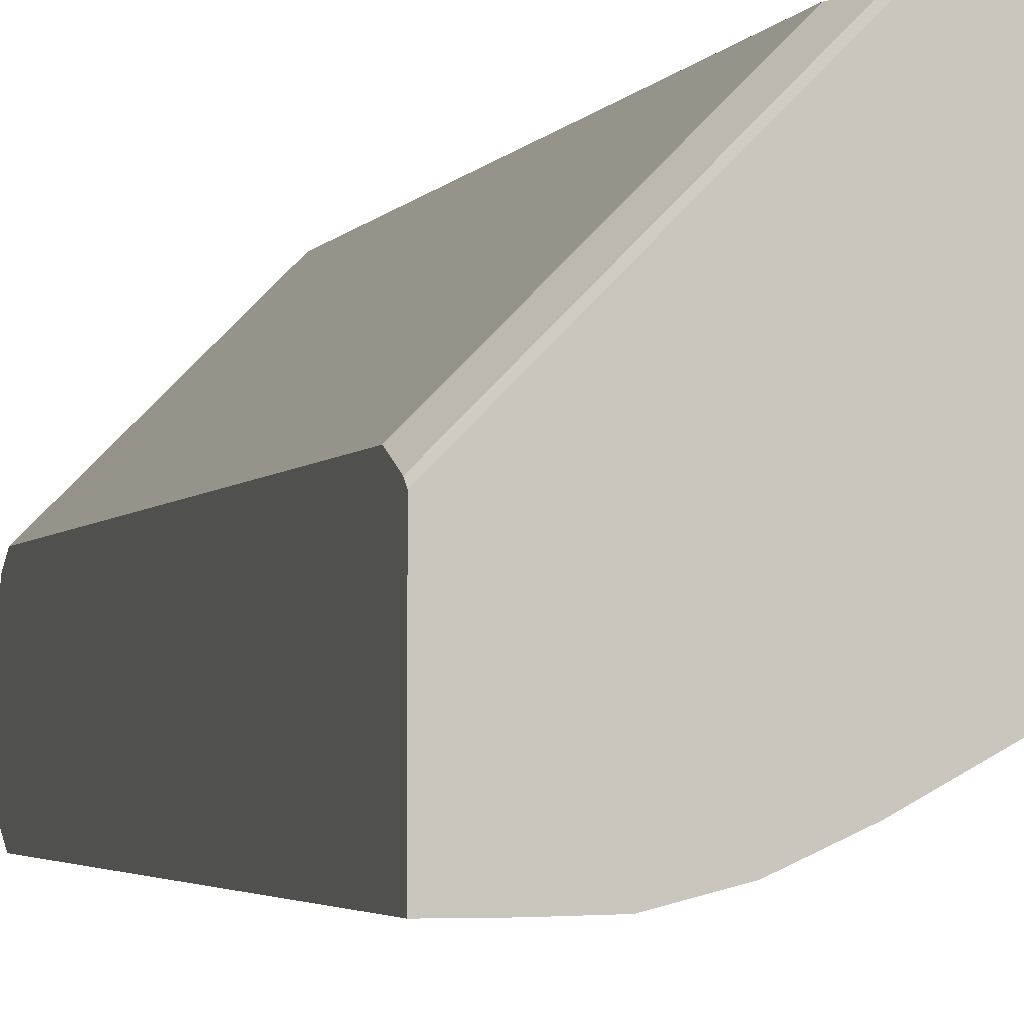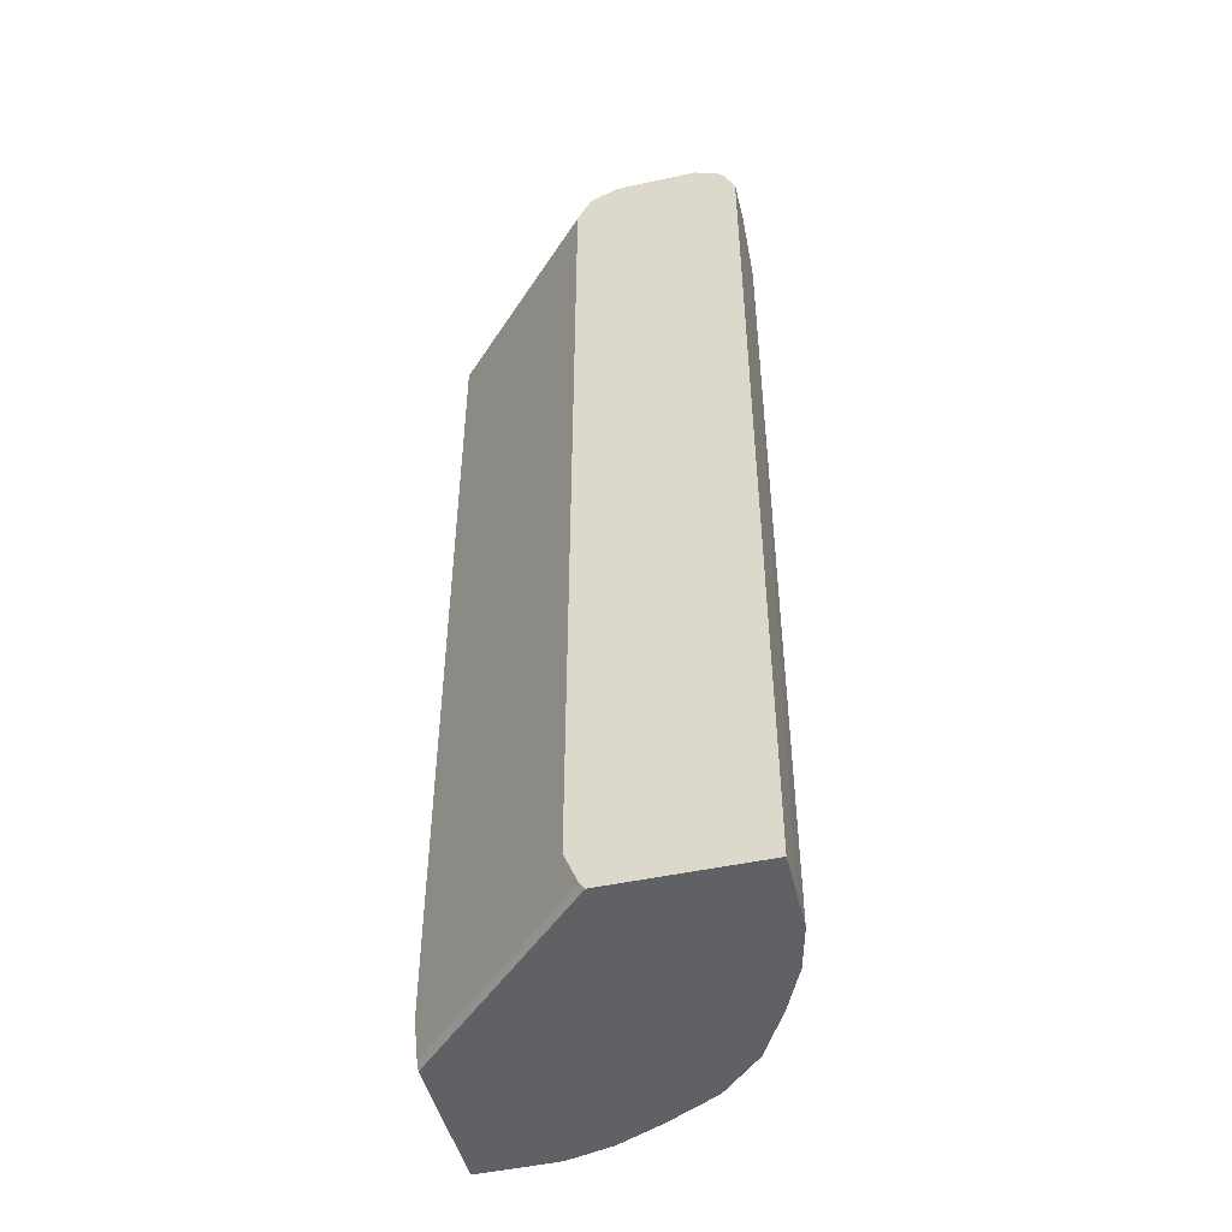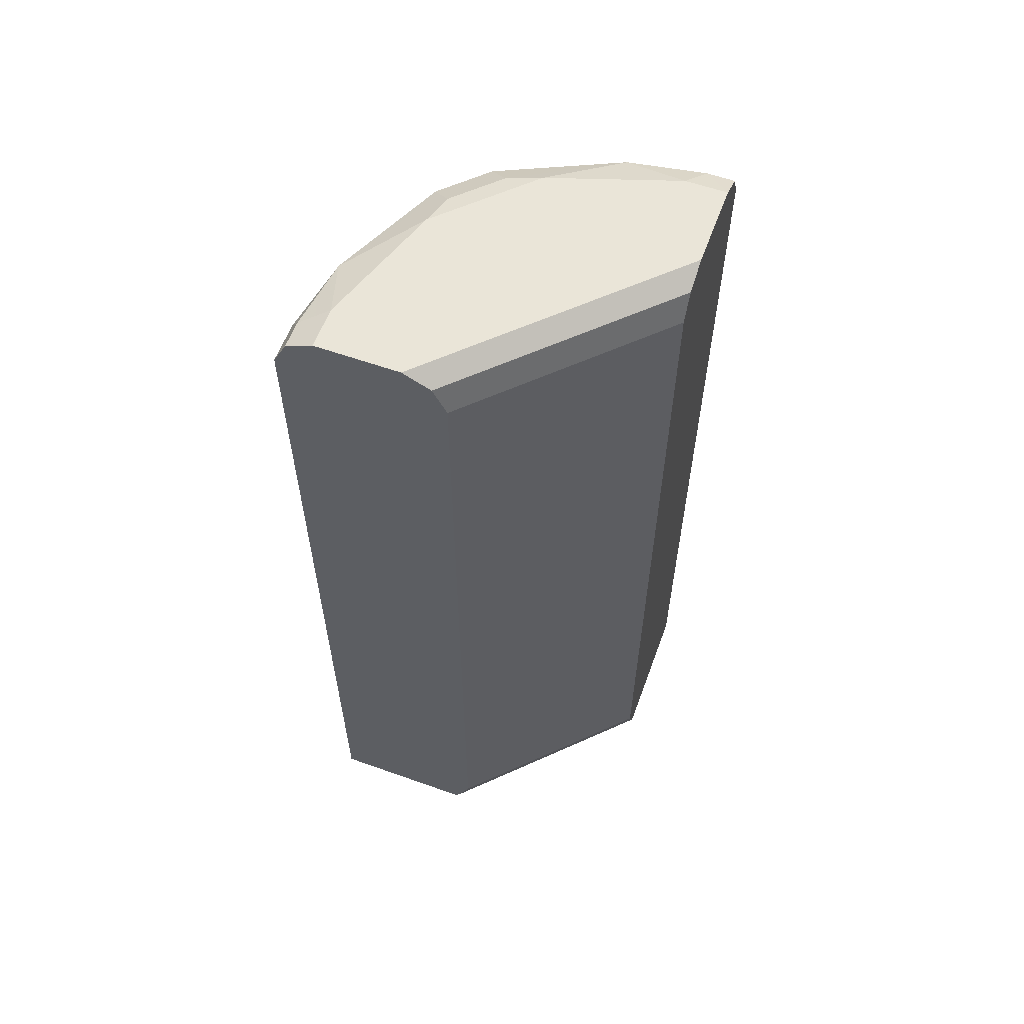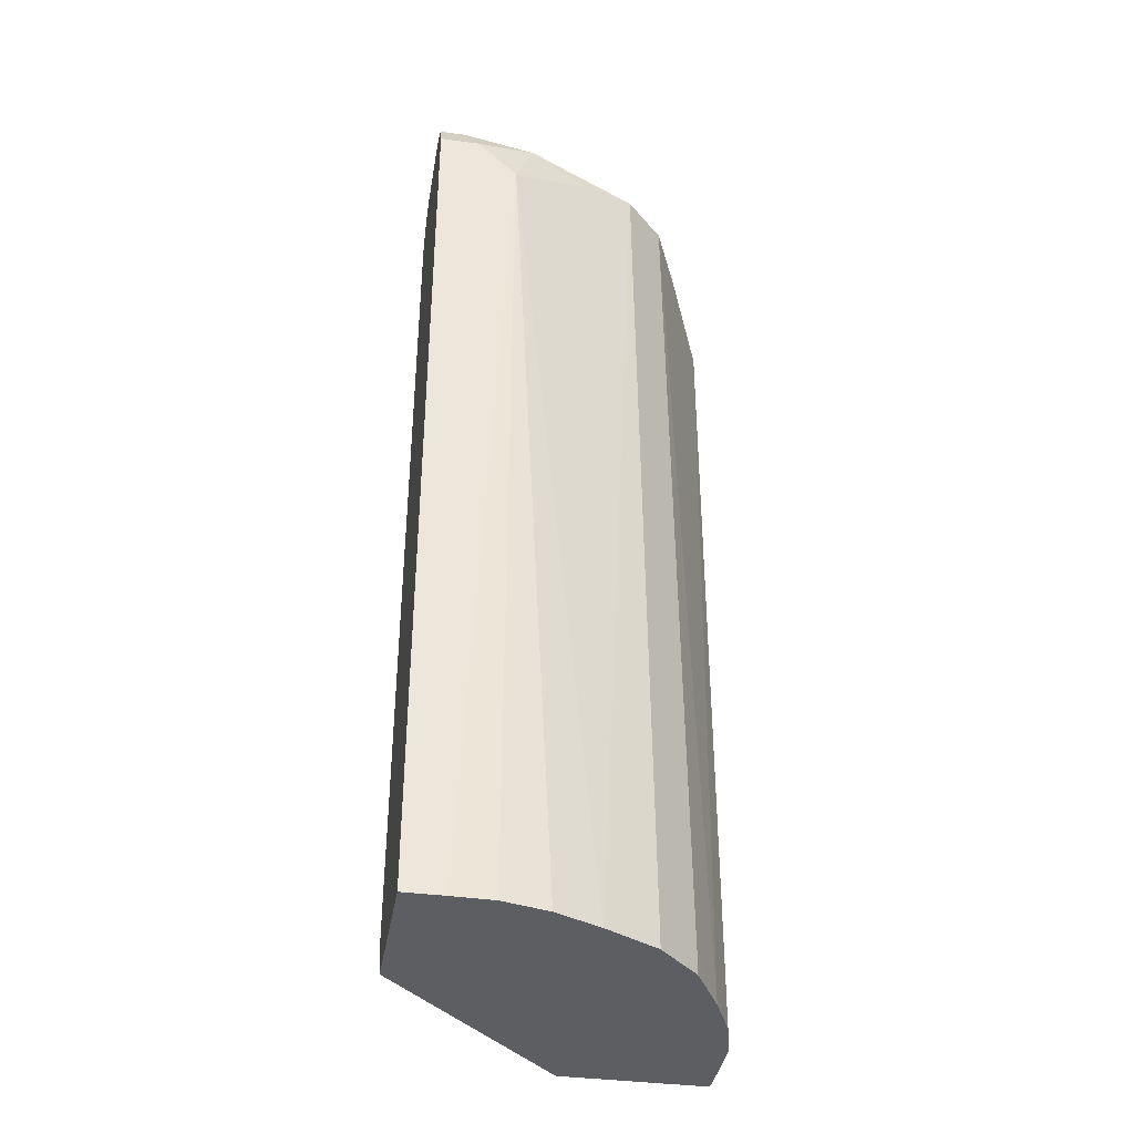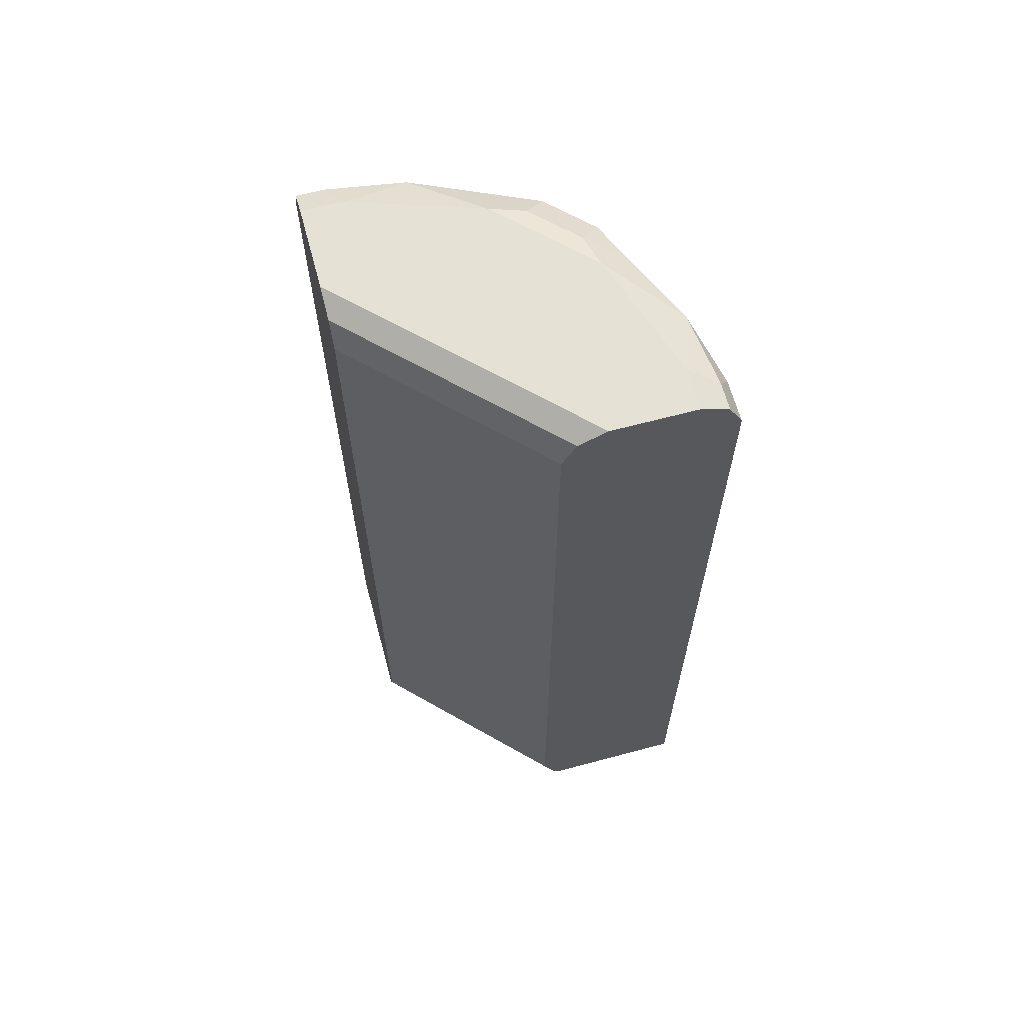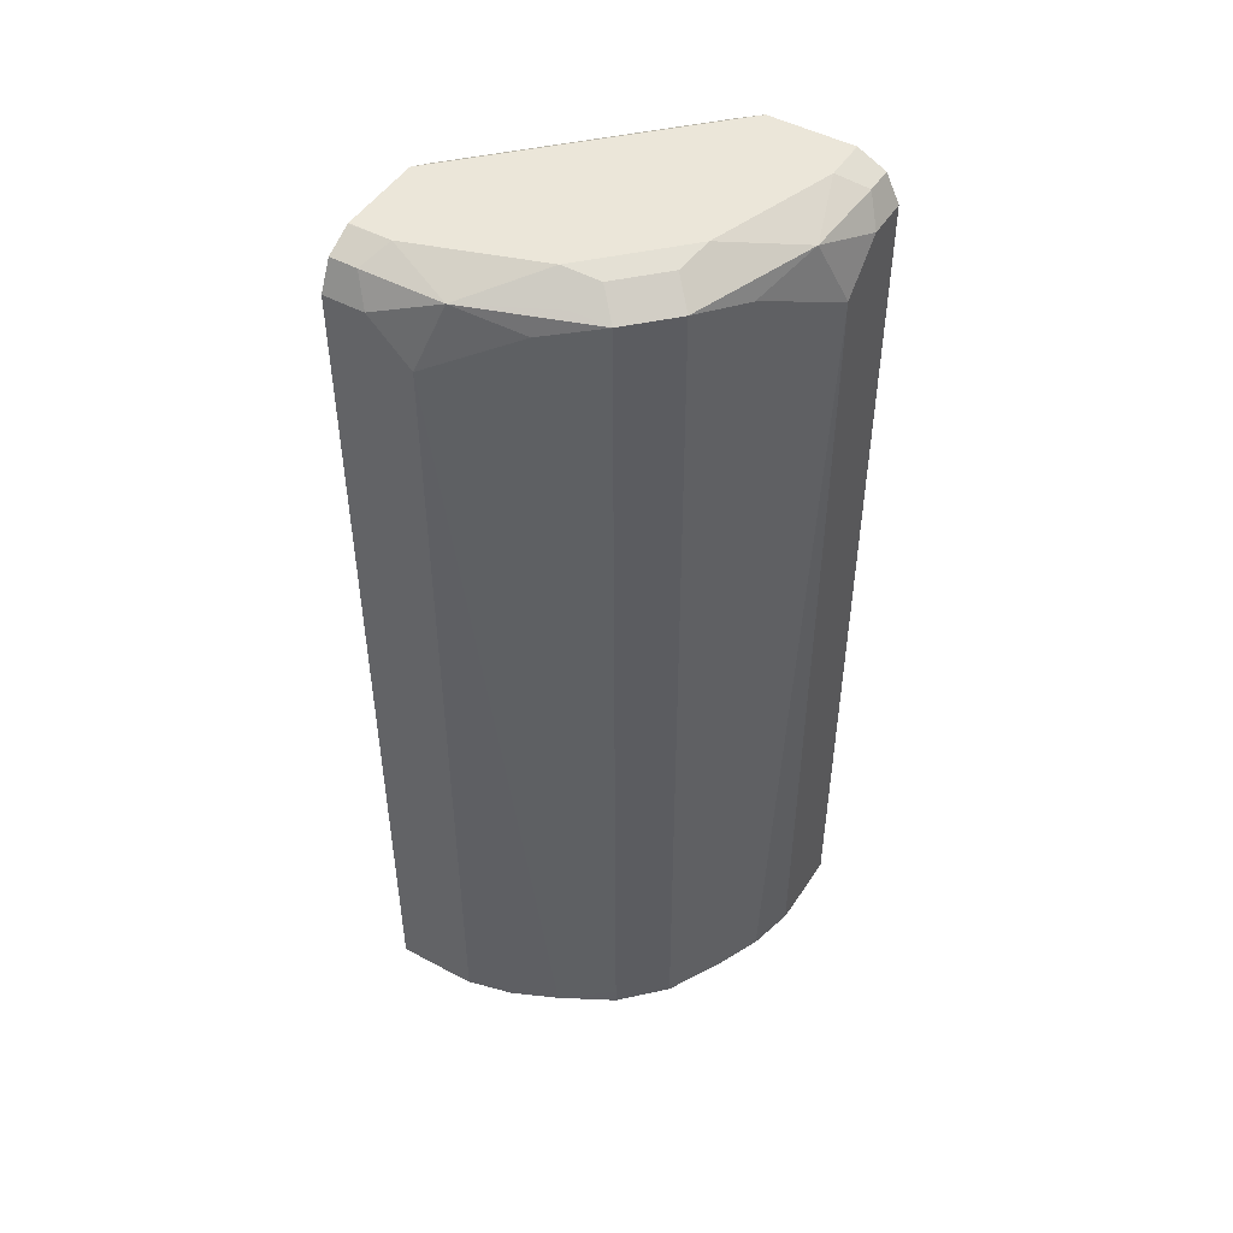
<metadata>
{"format":"obj","ext":"obj","renderer":"f3d","projection":"perspective","resolution":1024,"background":"white","views":[{"elev":-2.9,"azim":-15.1,"up":"+Z"},{"elev":-47.7,"azim":13.7,"up":"+Y"},{"elev":59.4,"azim":-69.9,"up":"+Y"},{"elev":-37.7,"azim":80.3,"up":"+Y"},{"elev":64.6,"azim":-15.1,"up":"+Y"},{"elev":48.1,"azim":121.2,"up":"+Y"}]}
</metadata>
<code>
v 0.09065 0.4724 -0.0003228
v 0.1637 0.4724 -0.0003228
v 0.0882 0.4756 -0.0003228
v 0.0003303 0.4756 -0.0882
v 0.0003303 0.4724 -0.09066
v 0.1637 0.4724 -0.02047
v 0.1637 0.9206 -0.0003228
v 0.08184 0.491 -0.0003228
v 0.0003303 0.491 -0.08183
v 0.0003303 0.4724 -0.1637
v 0.1633 0.4724 -0.04055
v 0.1637 0.9001 -0.04092
v 0.1637 0.9206 -0.02047
v 0.1568 0.9342 -0.0003228
v 0.08184 0.9206 -0.0003228
v 0.0003303 0.9206 -0.08183
v 0.02046 0.4724 -0.1637
v 0.0003303 0.9206 -0.1637
v 0.1576 0.4724 -0.06329
v 0.1432 0.9206 -0.08183
v 0.1534 0.9308 -0.05115
v 0.1474 0.4724 -0.08599
v 0.1568 0.9342 -0.01364
v 0.1435 0.9409 -0.0003228
v 0.08865 0.9342 -0.0003228
v 0.0003303 0.9342 -0.08864
v 0.04054 0.4724 -0.1633
v 0.04092 0.9001 -0.1637
v 0.0003303 0.9342 -0.1568
v 0.02046 0.9206 -0.1637
v 0.1296 0.9274 -0.1091
v 0.133 0.9308 -0.09205
v 0.1193 0.9376 -0.09888
v 0.1227 0.941 -0.08183
v 0.1432 0.941 -0.02047
v 0.133 0.4724 -0.1125
v 0.133 0.4808 -0.1125
v 0.1432 0.941 -0.0003228
v 0.1023 0.941 -0.0003228
v 0.0003303 0.941 -0.1023
v 0.06329 0.4724 -0.1576
v 0.05116 0.9308 -0.1534
v 0.08184 0.9206 -0.1432
v 0.08599 0.4724 -0.1474
v 0.0003303 0.9409 -0.1435
v 0.01365 0.9342 -0.1568
v 0.1091 0.9274 -0.1296
v 0.09886 0.9376 -0.1193
v 0.08184 0.941 -0.1227
v 0.1125 0.4724 -0.133
v 0.1125 0.4808 -0.133
v 0.0003303 0.941 -0.1432
v 0.02046 0.941 -0.1432
v 0.07503 0.9342 -0.1364
v 0.09205 0.9308 -0.133
f 1 2 7
f 31 47 33
f 30 46 42
f 29 45 46
f 28 44 41
f 28 43 44
f 28 42 43
f 28 30 42
f 27 28 41
f 25 40 26
f 25 39 40
f 24 35 38
f 23 35 24
f 22 37 31
f 22 36 37
f 21 35 23
f 21 34 35
f 21 33 34
f 21 32 33
f 21 31 32
f 20 22 31
f 20 31 21
f 18 46 30
f 18 29 46
f 31 33 32
f 17 28 27
f 31 37 51
f 33 49 34
f 48 54 49
f 48 55 54
f 47 55 48
f 45 53 46
f 45 52 53
f 44 47 51
f 44 51 50
f 43 47 44
f 42 47 43
f 42 55 47
f 42 54 55
f 42 49 54
f 42 53 49
f 42 46 53
f 36 51 37
f 36 50 51
f 34 38 35
f 34 39 38
f 34 40 39
f 34 52 40
f 34 53 52
f 34 49 53
f 33 47 48
f 33 48 49
f 15 26 16
f 31 51 47
f 14 23 24
f 2 6 12
f 1 6 2
f 1 11 6
f 1 19 11
f 1 22 19
f 1 36 22
f 1 50 36
f 1 44 50
f 1 41 44
f 1 27 41
f 1 10 17
f 1 5 10
f 1 4 5
f 1 3 4
f 1 8 3
f 1 15 8
f 1 25 15
f 1 39 25
f 1 38 39
f 1 24 38
f 1 14 24
f 1 7 14
f 15 25 26
f 2 12 13
f 2 13 7
f 1 17 27
f 3 8 9
f 13 21 23
f 12 22 20
f 12 19 22
f 12 21 13
f 12 20 21
f 11 19 12
f 10 28 17
f 10 18 30
f 8 16 9
f 8 15 16
f 7 23 14
f 7 13 23
f 10 30 28
f 6 11 12
f 4 10 5
f 4 18 10
f 4 29 18
f 4 45 29
f 4 52 45
f 4 40 52
f 4 26 40
f 4 16 26
f 4 9 16
f 3 9 4

</code>
